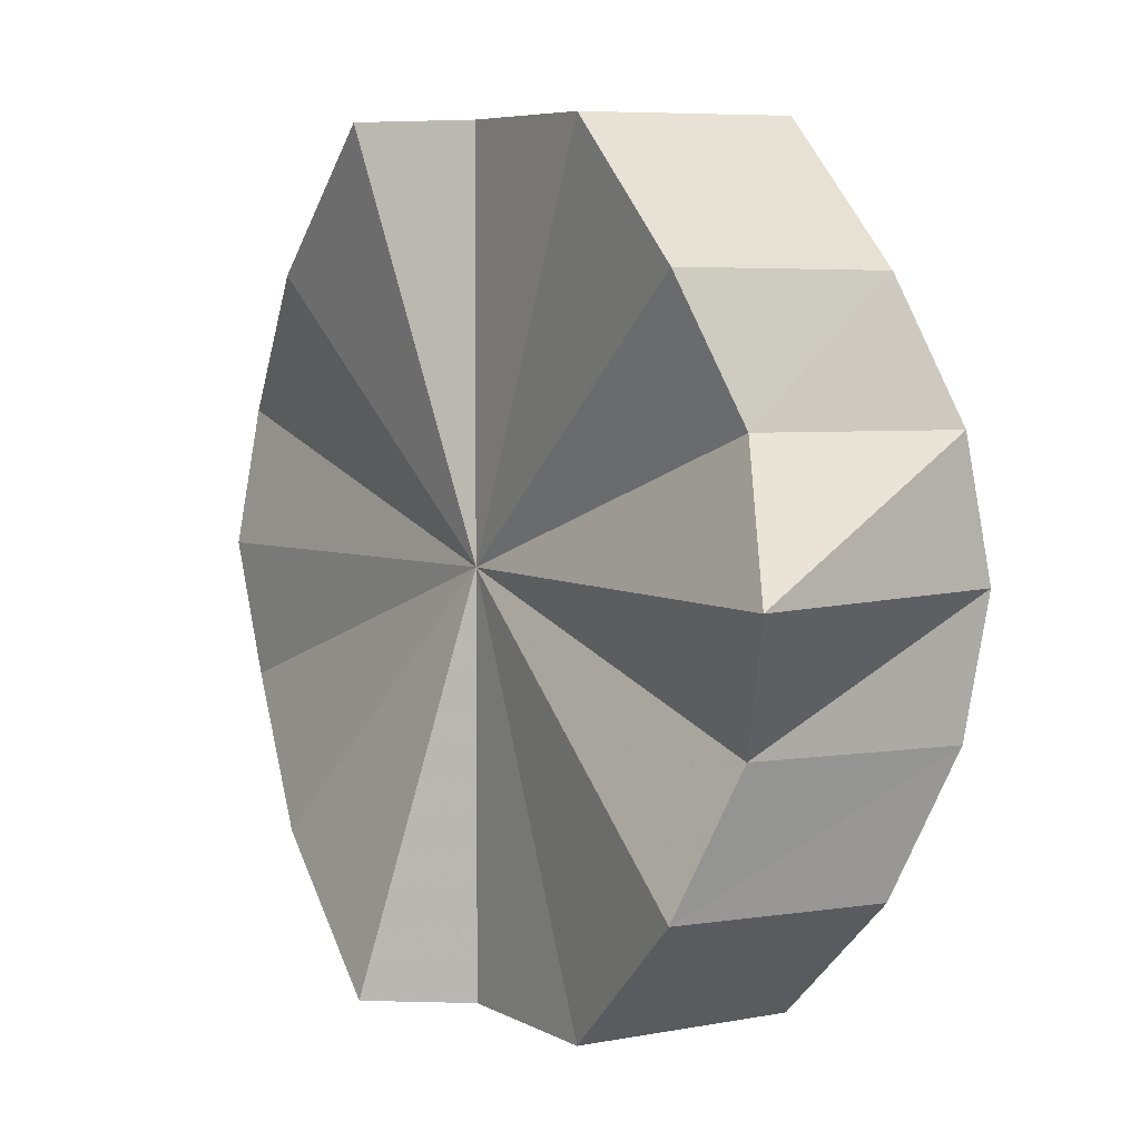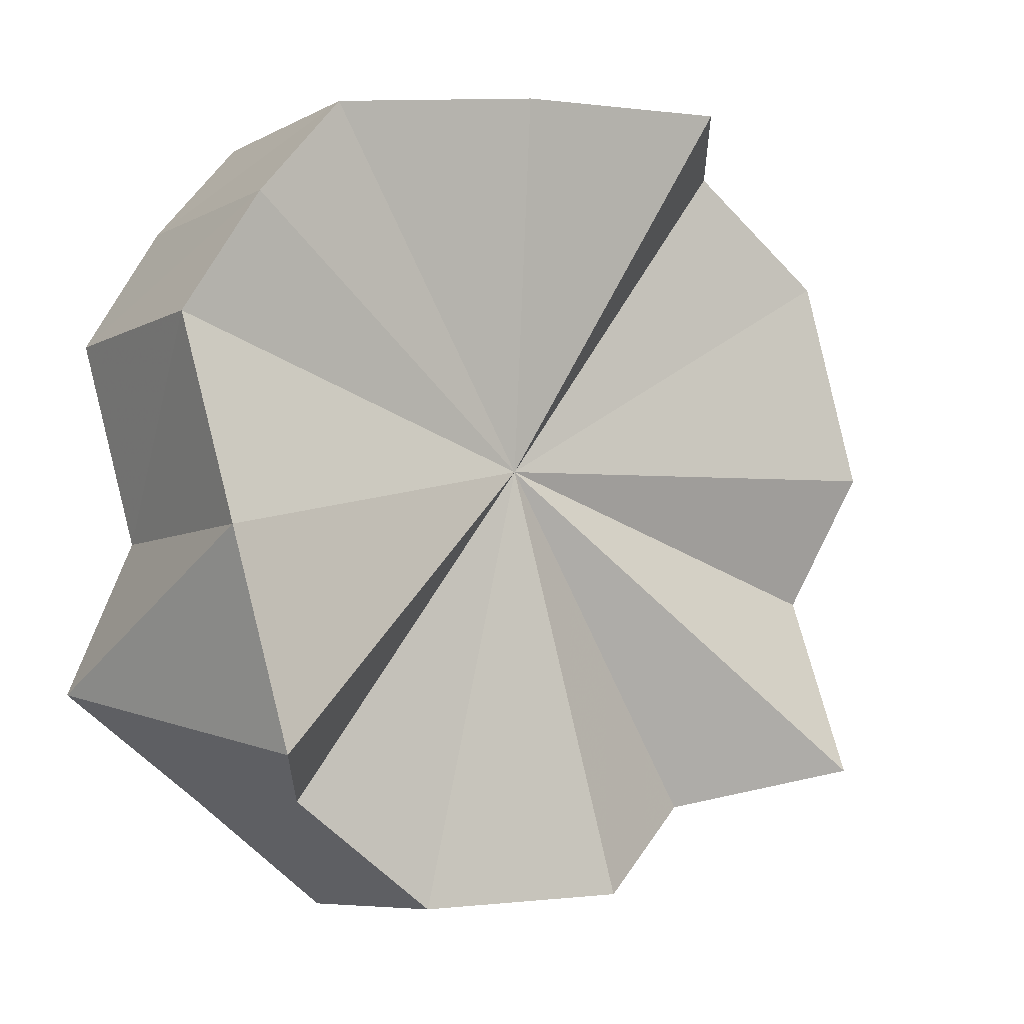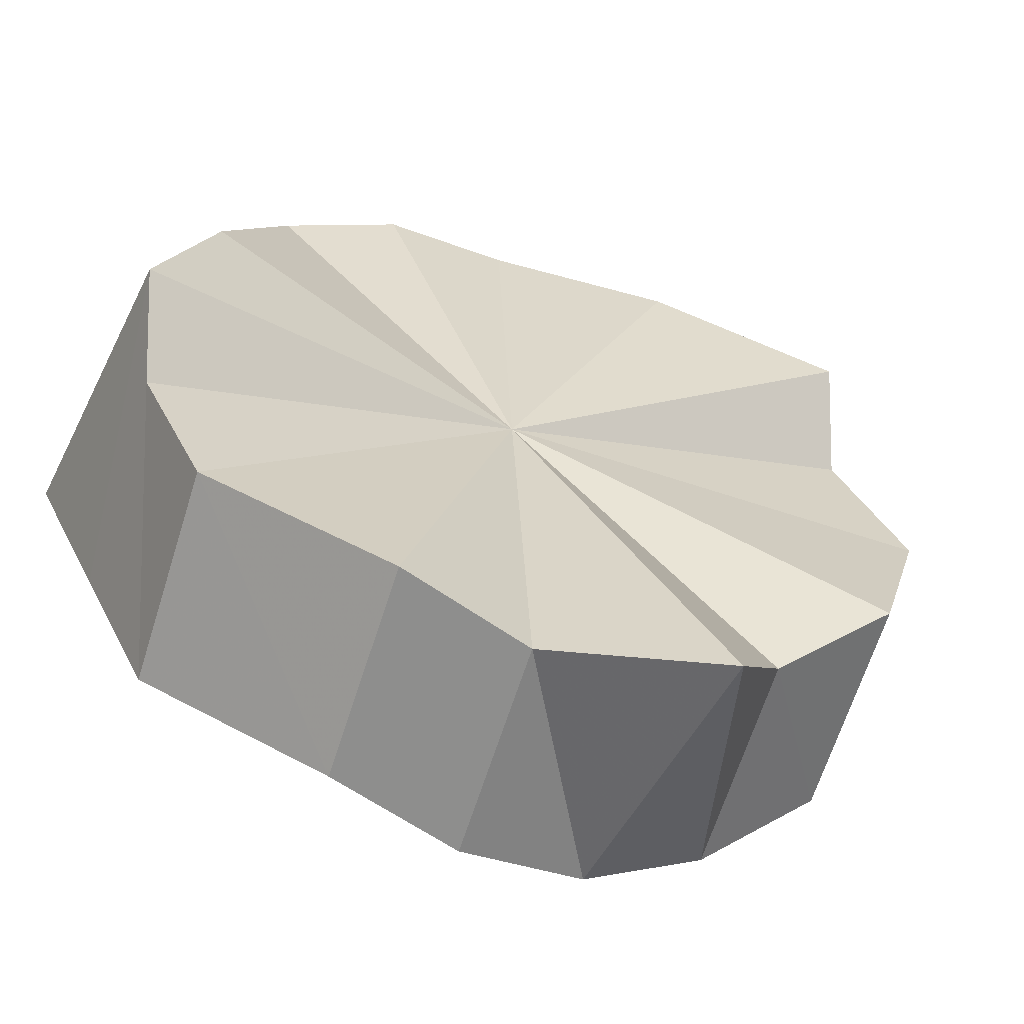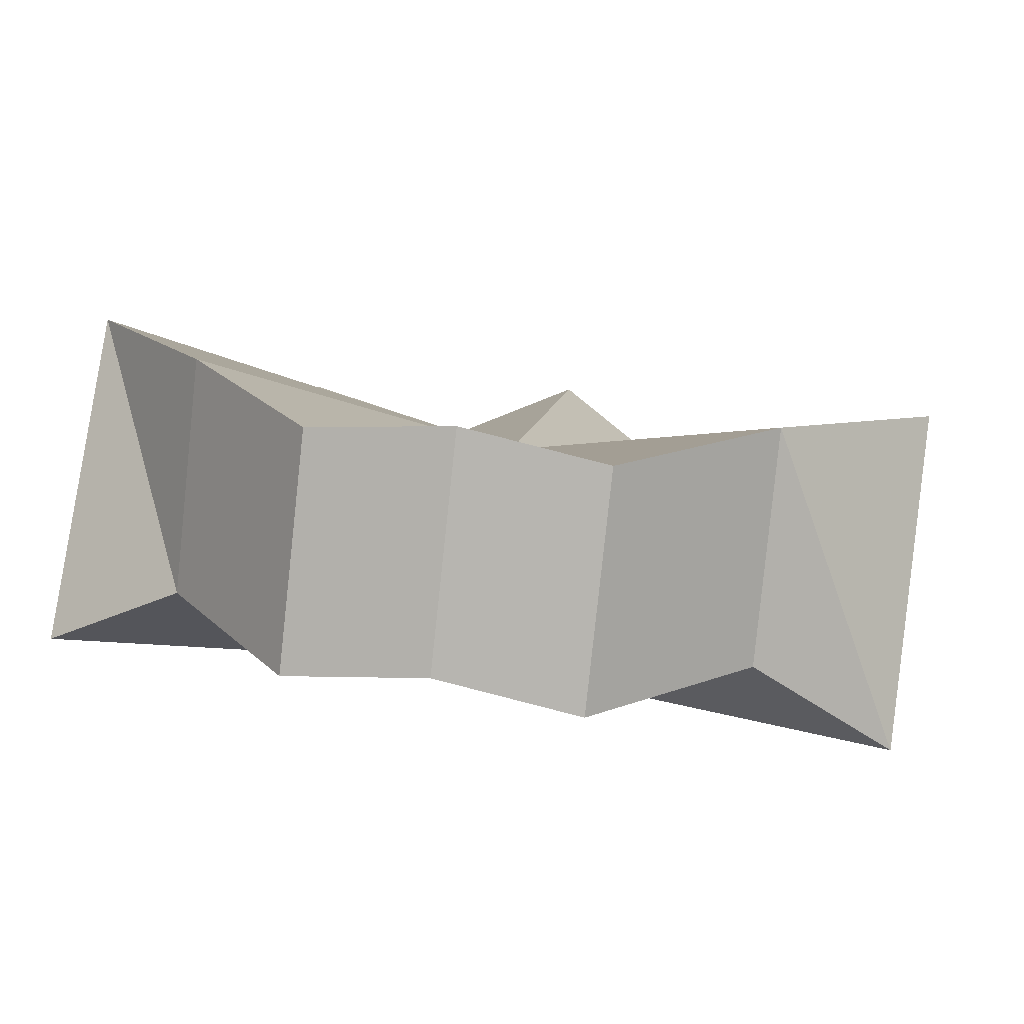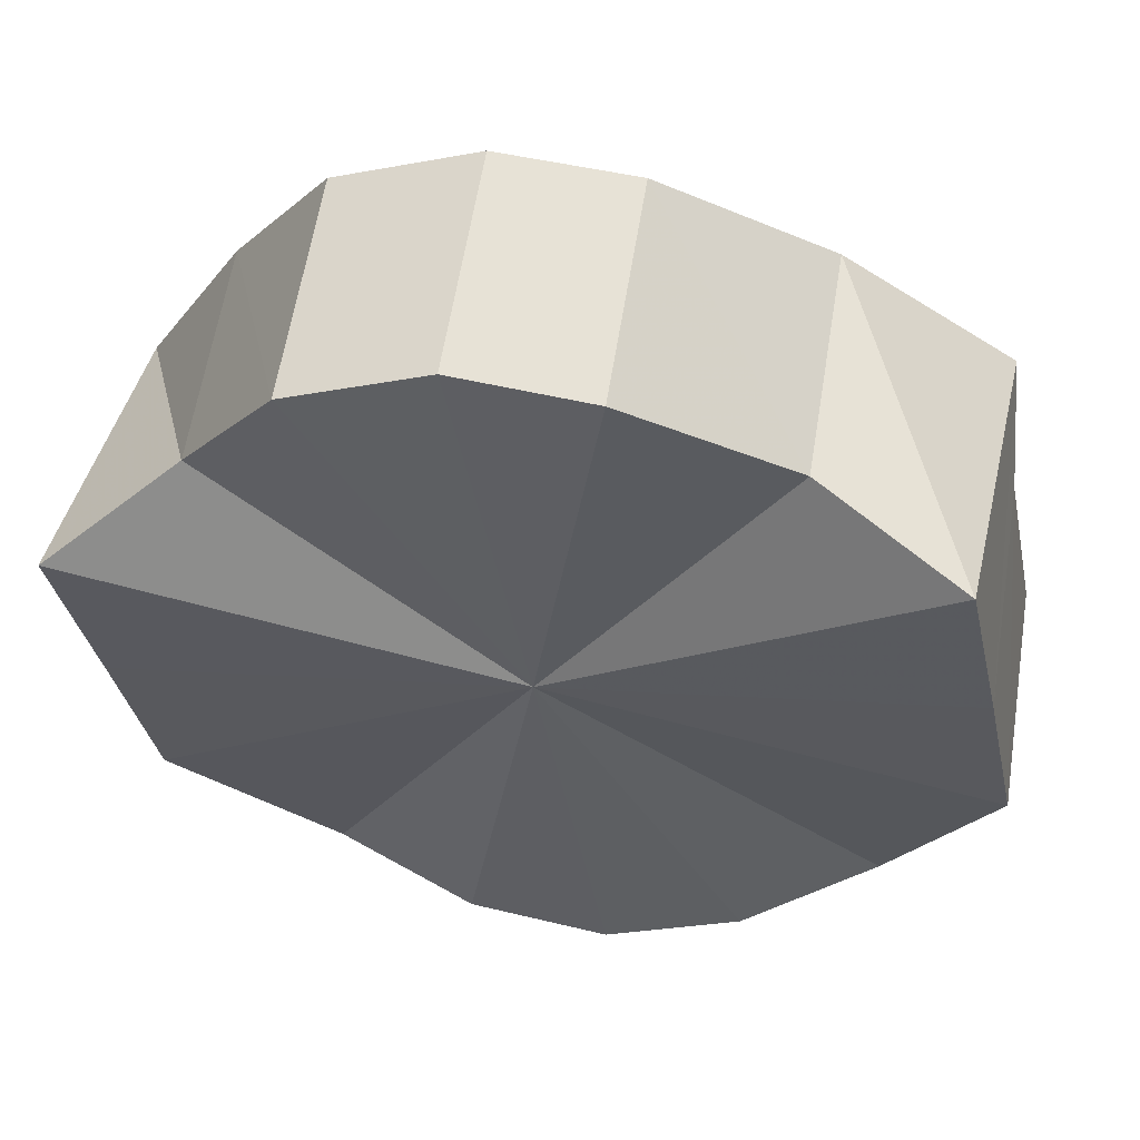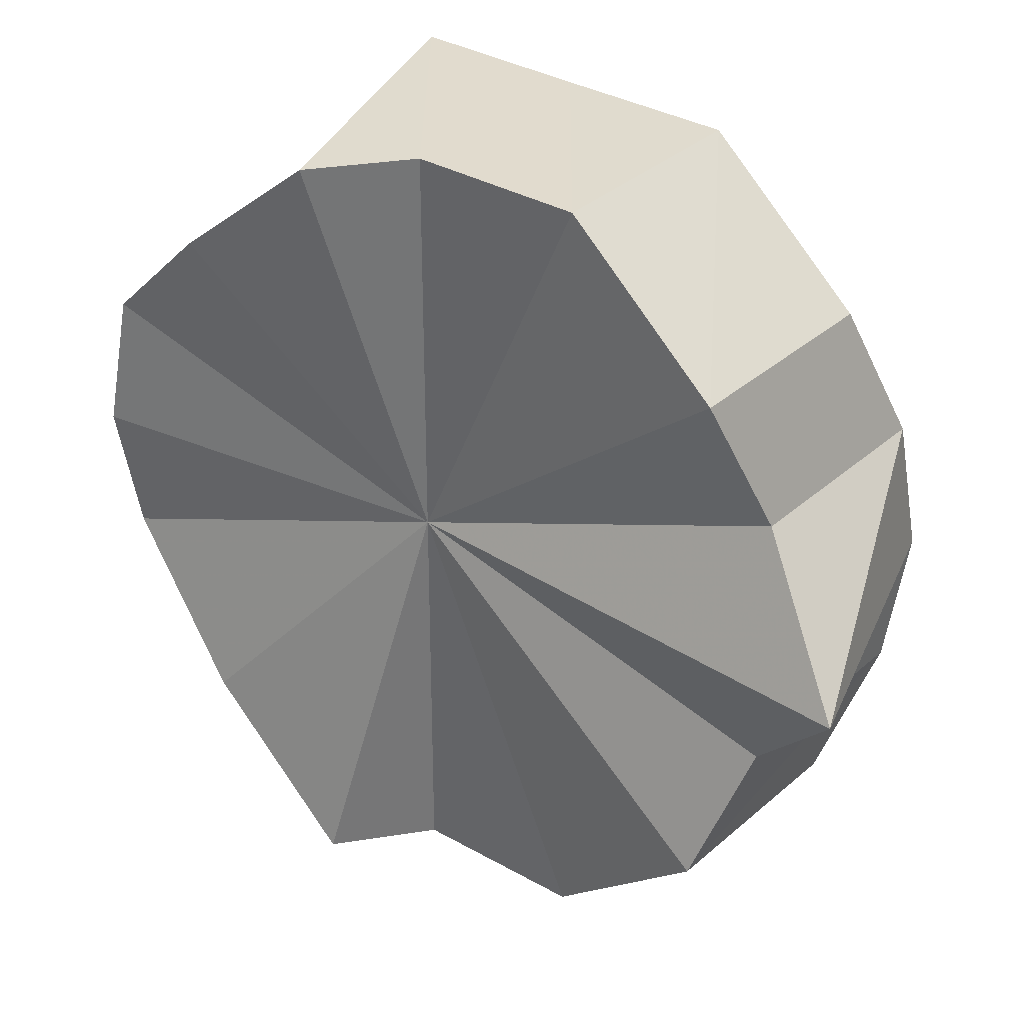
<metadata>
{"format":"obj","ext":"obj","renderer":"f3d","projection":"perspective","resolution":1024,"background":"white","views":[{"elev":4.8,"azim":98.0,"up":"+Y"},{"elev":62.2,"azim":29.8,"up":"+Z"},{"elev":-11.0,"azim":60.1,"up":"+Z"},{"elev":46.2,"azim":-80.2,"up":"+Z"},{"elev":7.6,"azim":-75.2,"up":"+Z"},{"elev":33.7,"azim":77.8,"up":"+Y"}]}
</metadata>
<code>
o 10822
v 2167 1876 7.679
v 2167 1876 7.671
v 2167 1876 7.692
v 2167 1876 7.687
v 2167 1876 7.7
v 2167 1876 7.664
v 2167 1876 7.684
v 2167 1876 7.659
v 2167 1876 7.676
v 2167 1876 7.657
v 2167 1876 7.672
v 2167 1876 7.692
v 2167 1876 7.671
v 2167 1876 7.684
v 2167 1876 7.664
v 2167 1876 7.676
v 2167 1876 7.7
v 2167 1876 7.679
v 2167 1876 7.659
v 2167 1876 7.672
v 2167 1876 7.657
v 2167 1876 7.67
v 2167 1876 7.707
v 2167 1876 7.687
v 2167 1876 7.694
v 2167 1876 7.707
v 2167 1876 7.712
v 2167 1876 7.679
v 2167 1876 7.714
v 2167 1876 7.699
v 2167 1876 7.712
v 2167 1876 7.712
v 2167 1876 7.701
v 2167 1876 7.707
v 2167 1876 7.699
v 2167 1876 7.694
v 2167 1876 7.707
v 2167 1876 7.7
v 2167 1876 7.692
v 2167 1876 7.687
v 2167 1876 7.684
v 2167 1876 7.679
v 2167 1876 7.676
v 2167 1876 7.671
v 2167 1876 7.672
v 2167 1876 7.664
v 2167 1876 7.657
v 2167 1876 7.659
v 2167 1876 7.664
v 2167 1876 7.671
v 2167 1876 7.679
v 2167 1876 7.687
v 2167 1876 7.694
v 2167 1876 7.687
v 2167 1876 7.679
v 2167 1876 7.671
v 2167 1876 7.664
v 2167 1876 7.659
v 2167 1876 7.699
v 2167 1876 7.701
v 2167 1876 7.699
v 2167 1876 7.659
v 2167 1876 7.67
v 2167 1876 7.672
v 2167 1876 7.692
v 2167 1876 7.659
v 2167 1876 7.664
v 2167 1876 7.671
v 2167 1876 7.676
v 2167 1876 7.679
v 2167 1876 7.684
v 2167 1876 7.687
v 2167 1876 7.692
v 2167 1876 7.694
v 2167 1876 7.7
v 2167 1876 7.672
v 2167 1876 7.67
v 2167 1876 7.676
v 2167 1876 7.684
v 2167 1876 7.692
v 2167 1876 7.7
v 2167 1876 7.707
v 2167 1876 7.712
v 2167 1876 7.714
v 2167 1876 7.712
v 2167 1876 7.707
v 2167 1876 7.7
v 2167 1876 7.692
v 2167 1876 7.684
v 2167 1876 7.676
v 2167 1876 7.672
v 2167 1876 7.699
v 2167 1876 7.701
v 2167 1876 7.712
v 2167 1876 7.699
v 2167 1876 7.714
f 1 2 3
f 4 1 5
f 2 6 7
f 6 8 9
f 8 10 11
f 12 13 14
f 14 15 16
f 17 18 12
f 16 19 20
f 20 21 22
f 23 24 17
f 25 24 26
f 27 25 23
f 28 24 25
f 29 30 27
f 30 25 31
f 28 25 30
f 32 33 29
f 34 35 32
f 36 35 37
f 38 36 34
f 28 35 36
f 39 40 38
f 41 42 39
f 43 44 41
f 45 46 43
f 28 47 48
f 28 48 49
f 28 49 50
f 28 50 51
f 28 51 52
f 28 53 54
f 28 54 55
f 28 55 56
f 28 56 57
f 28 57 58
f 28 59 60
f 28 60 61
f 28 62 21
f 21 62 63
f 63 62 64
f 65 63 64
f 66 67 64
f 67 68 69
f 68 70 71
f 70 72 73
f 72 74 75
f 65 76 77
f 65 78 76
f 65 79 78
f 65 80 79
f 65 81 80
f 65 82 81
f 65 83 82
f 65 84 83
f 65 85 84
f 65 86 85
f 65 87 86
f 65 88 87
f 65 89 88
f 65 90 89
f 65 91 90
f 92 93 94
f 93 95 96

</code>
